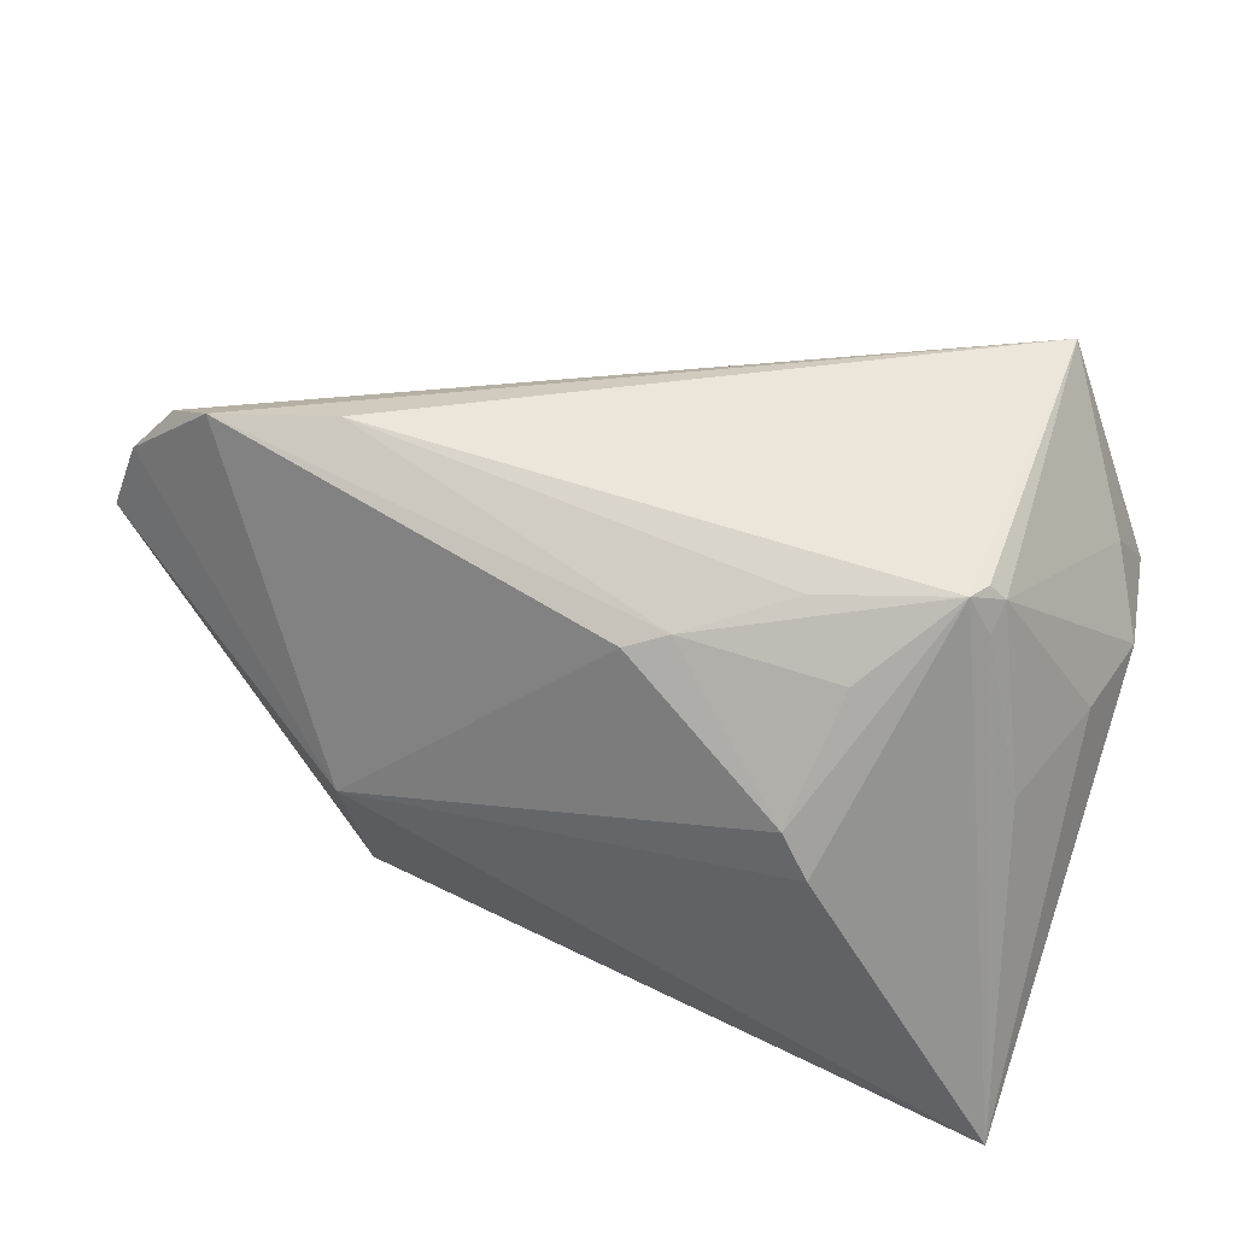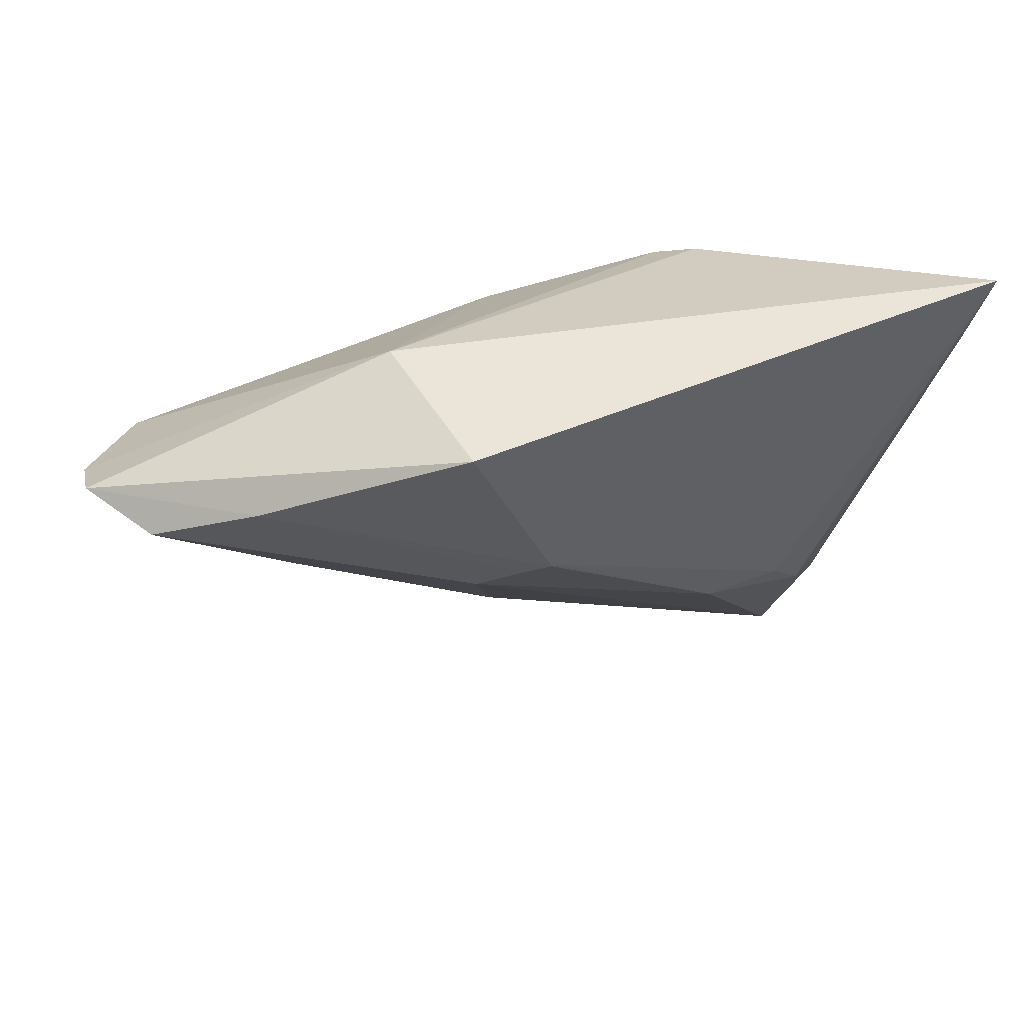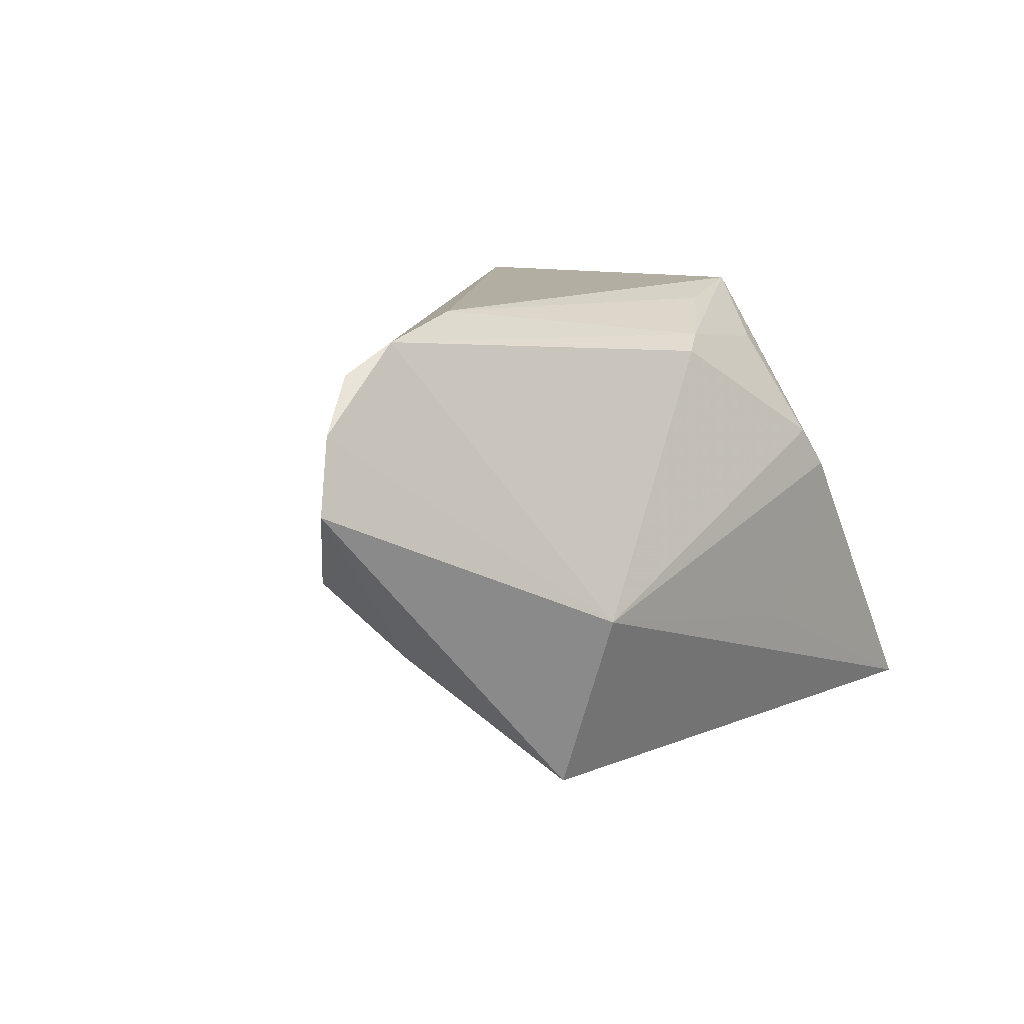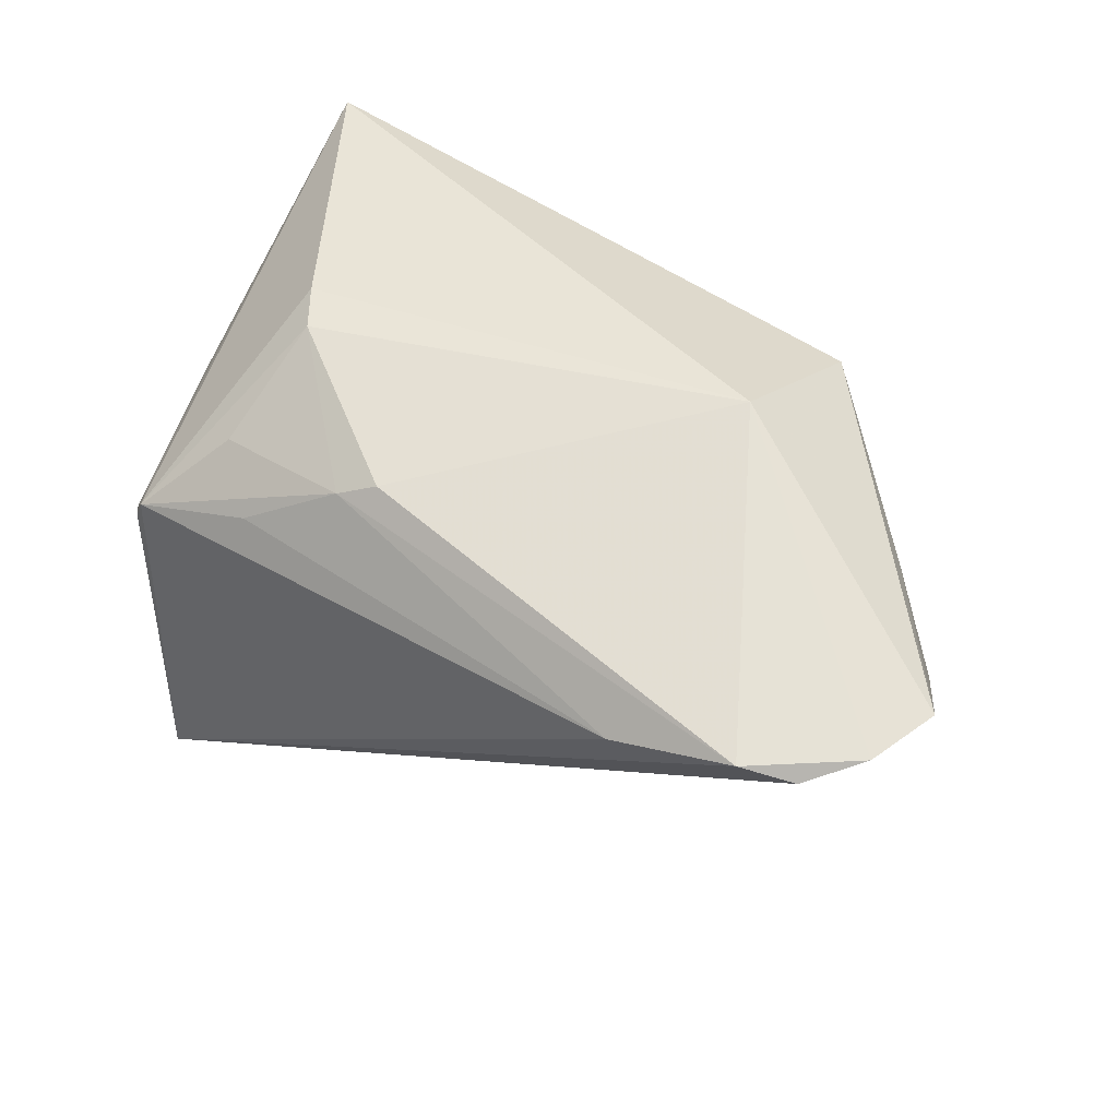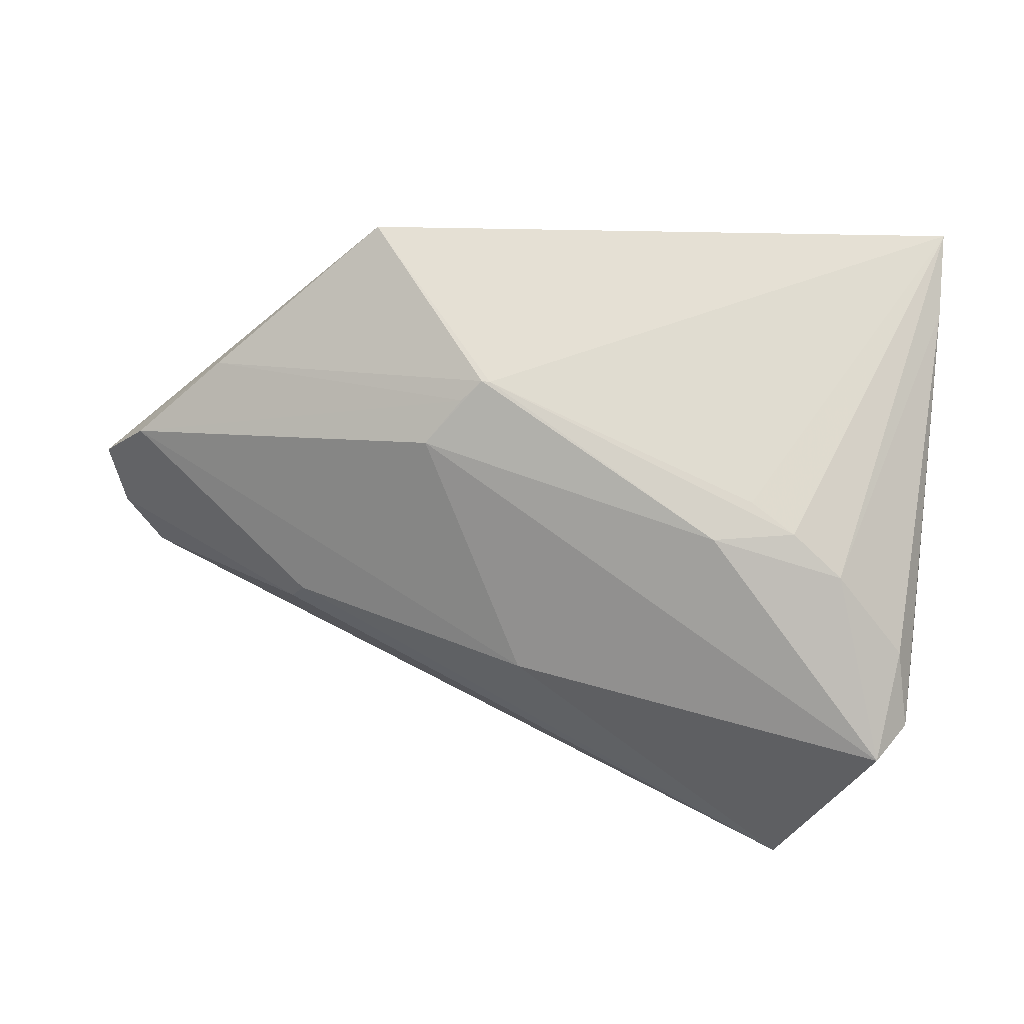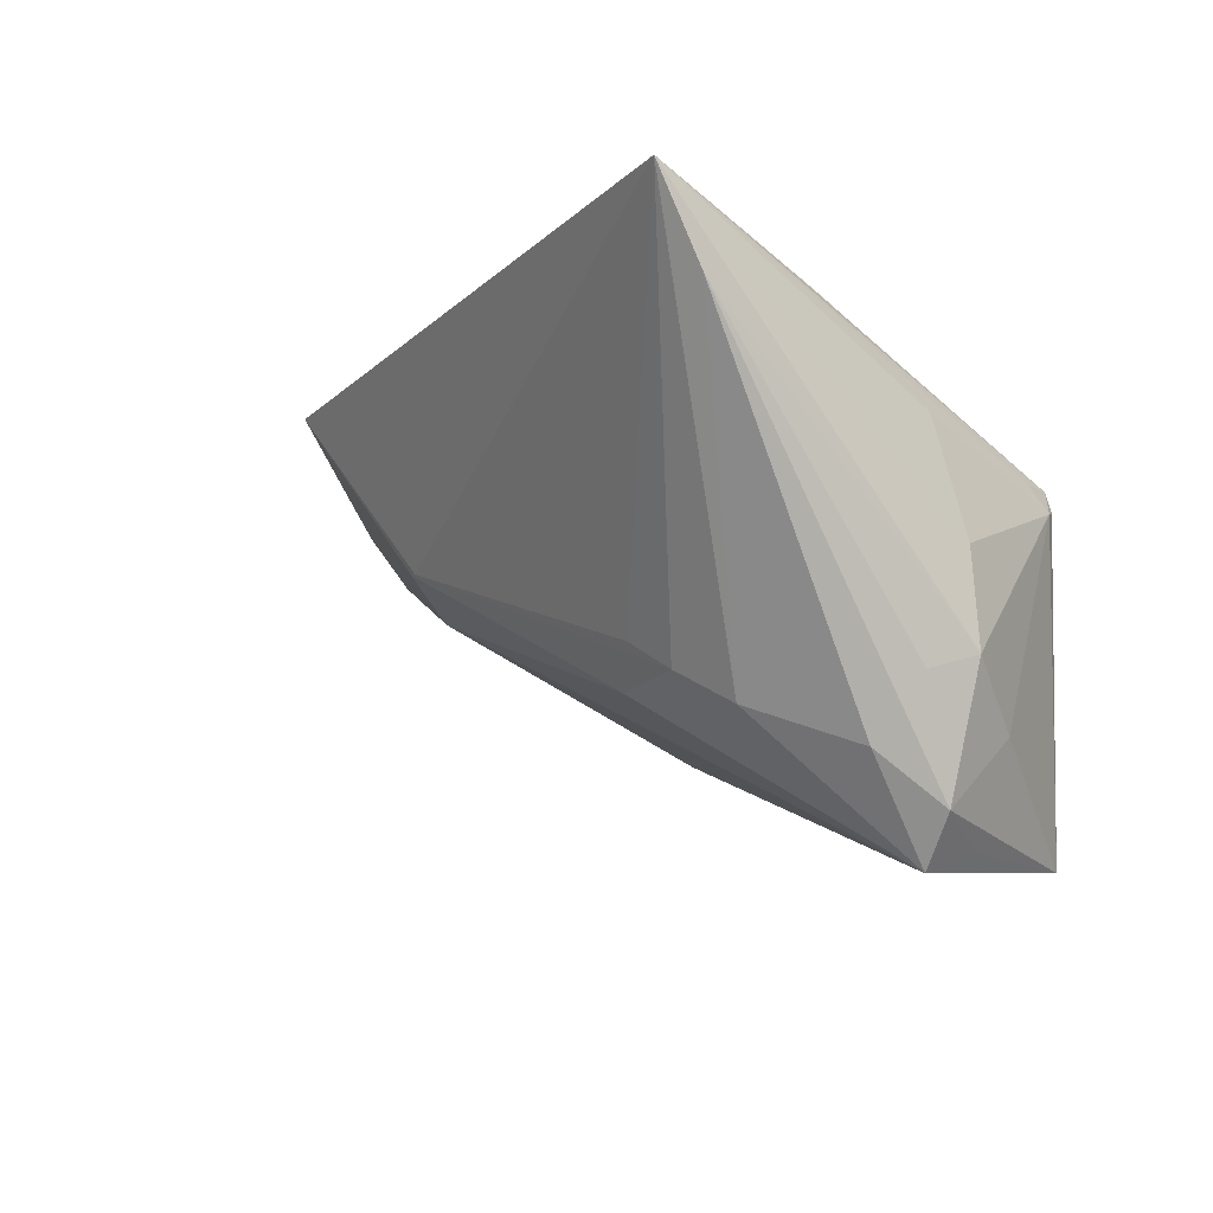
<metadata>
{"format":"obj","ext":"obj","renderer":"f3d","projection":"perspective","resolution":1024,"background":"white","views":[{"elev":48.2,"azim":-158.2,"up":"+Z"},{"elev":24.9,"azim":149.0,"up":"+Y"},{"elev":10.8,"azim":124.4,"up":"+Z"},{"elev":41.2,"azim":35.2,"up":"+Y"},{"elev":-41.4,"azim":171.6,"up":"+Y"},{"elev":-8.5,"azim":-122.1,"up":"+Y"}]}
</metadata>
<code>
v -0.03165 0.0006734 0.02446
v 0.06005 0.004202 0.02107
v -0.04349 -0.01684 0.00427
v -0.04349 0.02605 -0.03306
v -0.02881 -0.02137 -0.01407
v 0.03384 0.02374 -0.01011
v -0.04138 -0.005676 0.005009
v 0.04059 -0.01072 0.0129
v -0.01314 0.007862 0.02502
v -0.01179 -0.01886 -0.01622
v 0.0681 0.007037 0.006361
v 0.06525 0.005689 0.01492
v -0.03112 0.003664 0.02209
v -0.017 0.02337 0.007049
v 0.02168 -0.004332 -0.02201
v -0.02987 0.001278 0.02645
v -0.01658 -0.01419 -0.01887
v -0.02225 -0.01754 -0.01725
v -0.03554 -0.03546 0.009943
v 0.06324 0.003042 -0.002382
v -0.03719 0.008058 0.003862
v 0.05355 0.007322 -0.01261
v 0.03429 0.01699 -0.03113
v -0.03895 -0.02413 0.01165
v -0.02852 0.003825 0.02681
v 0.03937 -0.01195 0.009575
v 0.009996 -0.02392 0.00712
v 0.03958 0.003624 0.02681
v -0.02871 -0.03685 0.02681
v 0.05443 0.006416 0.02448
v -0.03864 -0.02589 -0.005481
v -0.03646 -0.03759 0.002646
v 0.02562 -0.007349 -0.01663
v -0.0432 0.01613 -0.02756
v 0.01835 -0.00308 -0.02464
v 0.003056 0.01665 0.01949
v -0.006861 0.02486 -0.01733
v -0.02041 0.02464 0.002083
v -0.04092 -0.03176 0.002213
v -0.001603 0.01457 0.02125
v -0.04264 -0.01858 -0.001785
v -0.01978 0.01299 0.01936
v 0.01939 -0.003025 -0.02459
f 7 4 3
f 1 7 3
f 28 29 30
f 28 25 29
f 4 6 23
f 23 6 11
f 11 6 12
f 12 6 30
f 30 29 2
f 29 8 2
f 2 12 30
f 8 12 2
f 11 12 20
f 18 5 4
f 29 25 16
f 16 1 29
f 25 1 16
f 13 25 4
f 13 1 25
f 4 7 21
f 7 1 21
f 21 13 4
f 1 13 21
f 38 14 6
f 4 25 38
f 25 14 38
f 40 28 30
f 30 6 36
f 6 14 36
f 36 40 30
f 14 40 36
f 43 23 22
f 22 23 11
f 11 20 22
f 4 23 35
f 35 23 43
f 10 32 5
f 5 18 10
f 43 33 10
f 10 33 32
f 10 35 43
f 18 35 10
f 37 6 4
f 4 38 37
f 37 38 6
f 42 14 25
f 25 40 42
f 42 40 14
f 25 28 9
f 9 40 25
f 28 40 9
f 43 22 15
f 15 33 43
f 15 22 20
f 20 33 15
f 3 39 24
f 24 39 29
f 24 1 3
f 29 1 24
f 19 32 29
f 29 39 19
f 19 39 32
f 41 39 3
f 5 32 31
f 32 39 31
f 17 18 4
f 4 35 17
f 17 35 18
f 32 33 27
f 27 33 20
f 29 32 27
f 34 31 39
f 39 41 34
f 4 5 34
f 5 31 34
f 3 4 34
f 34 41 3
f 26 27 20
f 26 12 8
f 26 20 12
f 26 8 29
f 29 27 26

</code>
